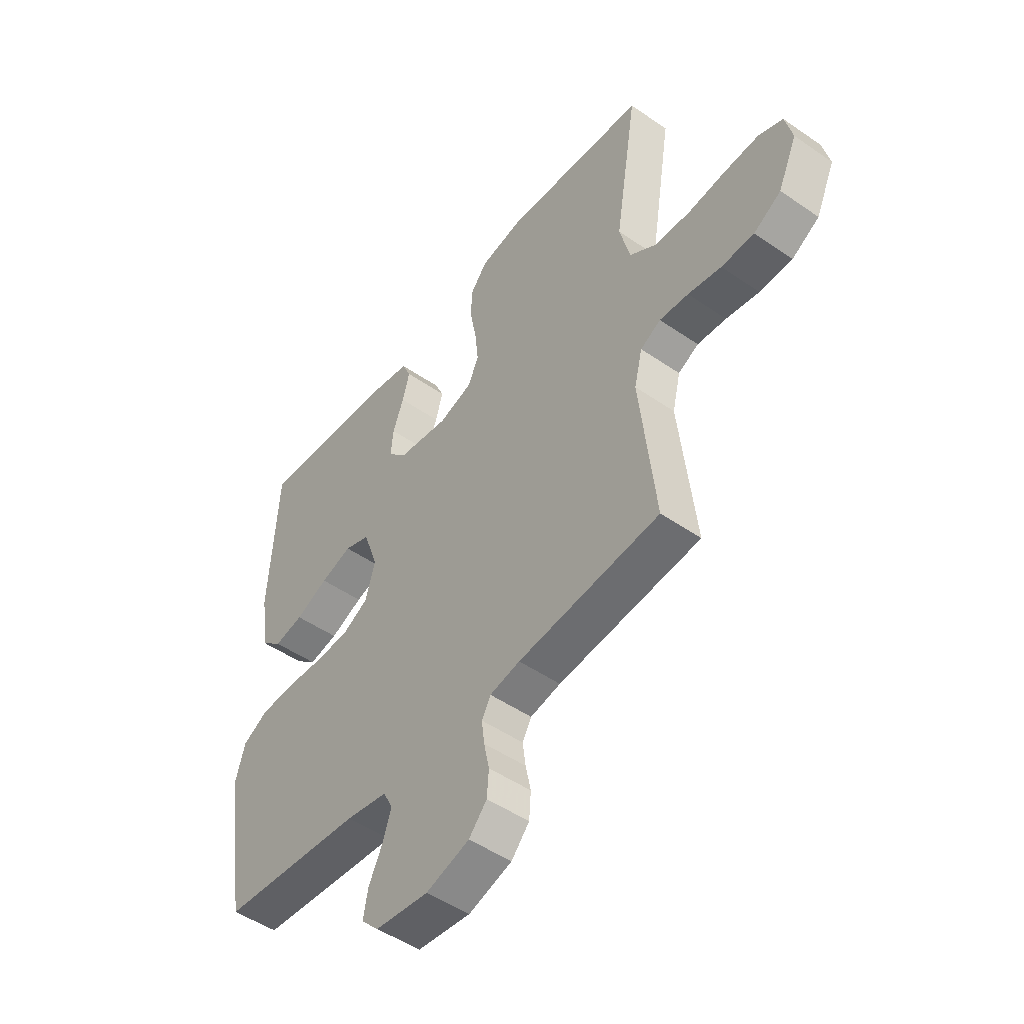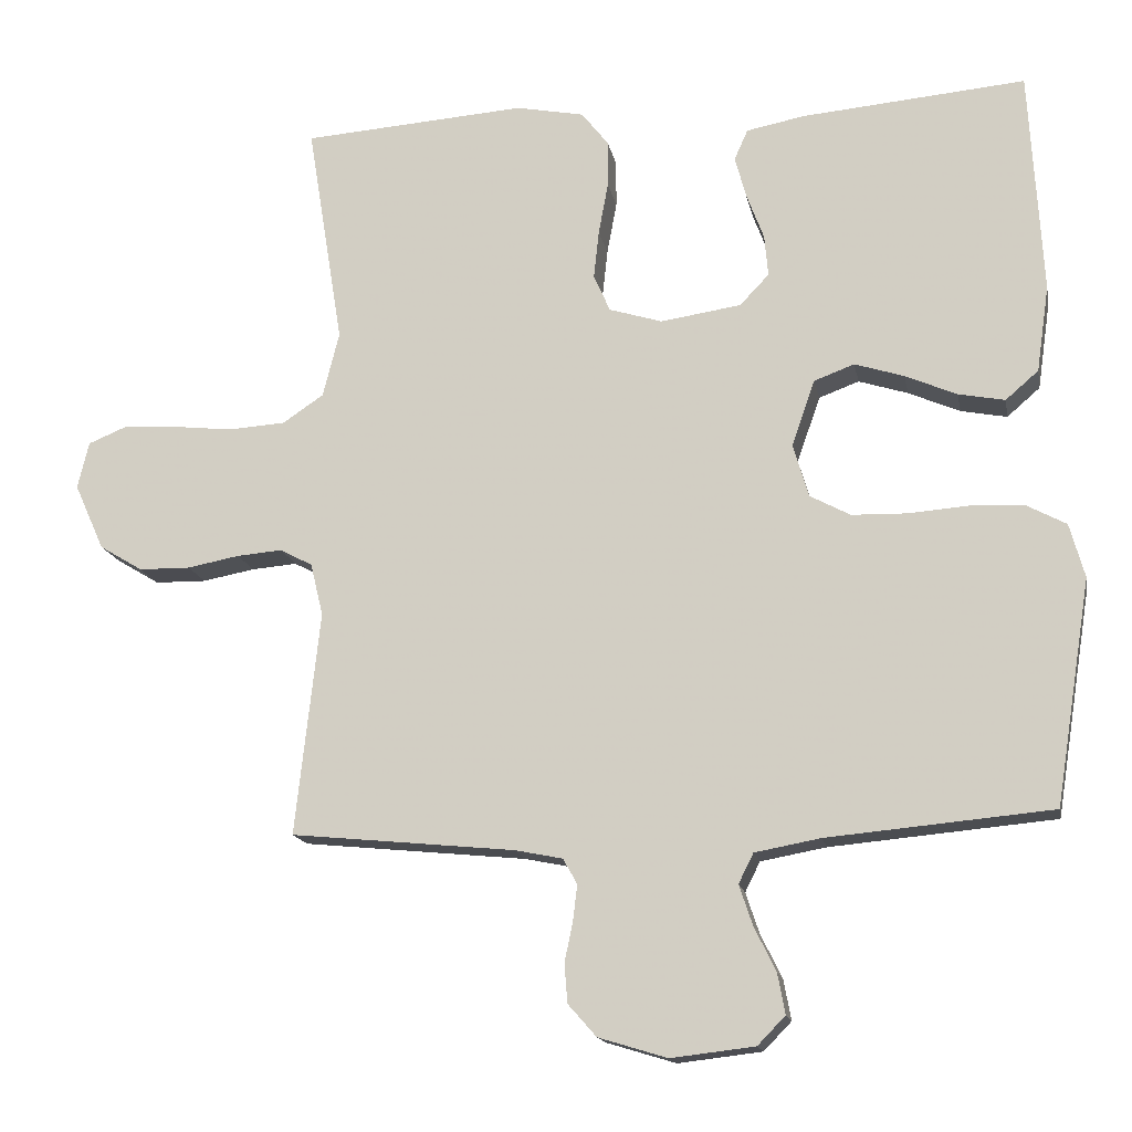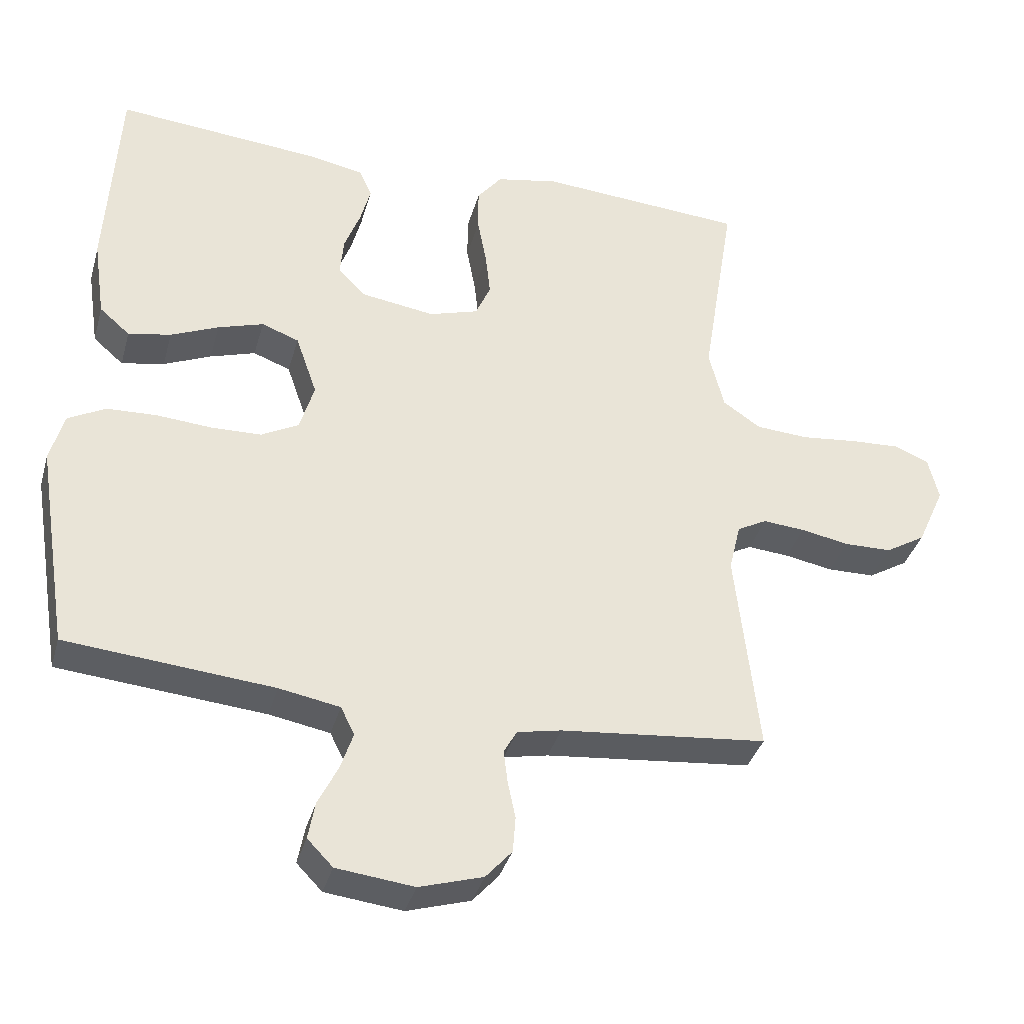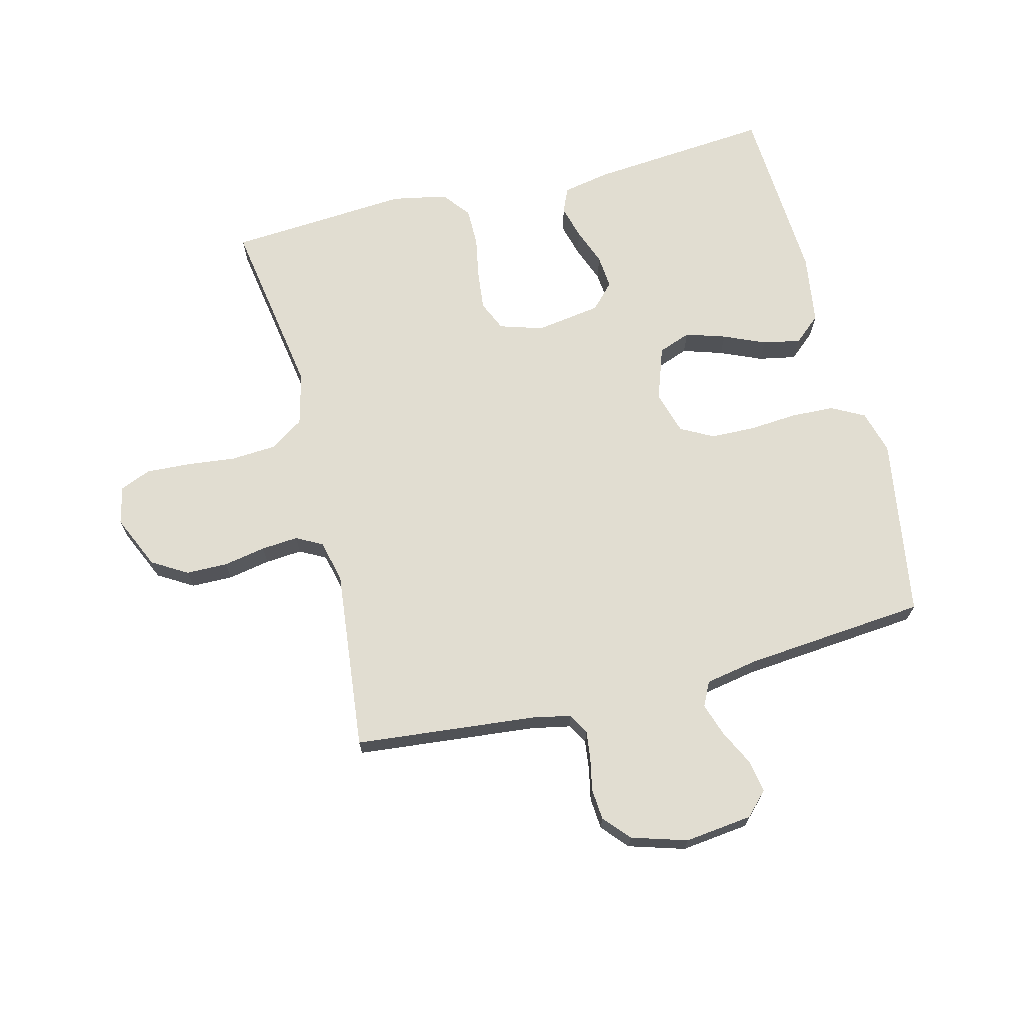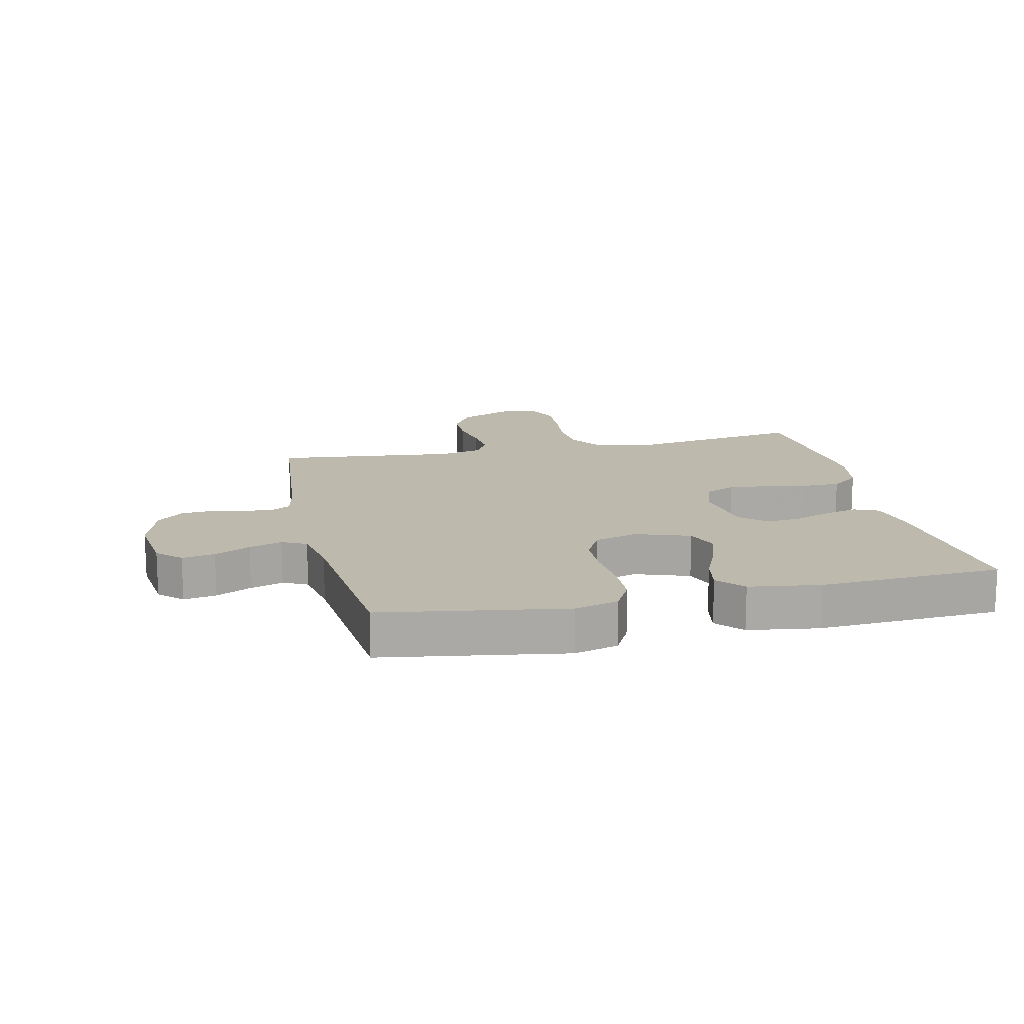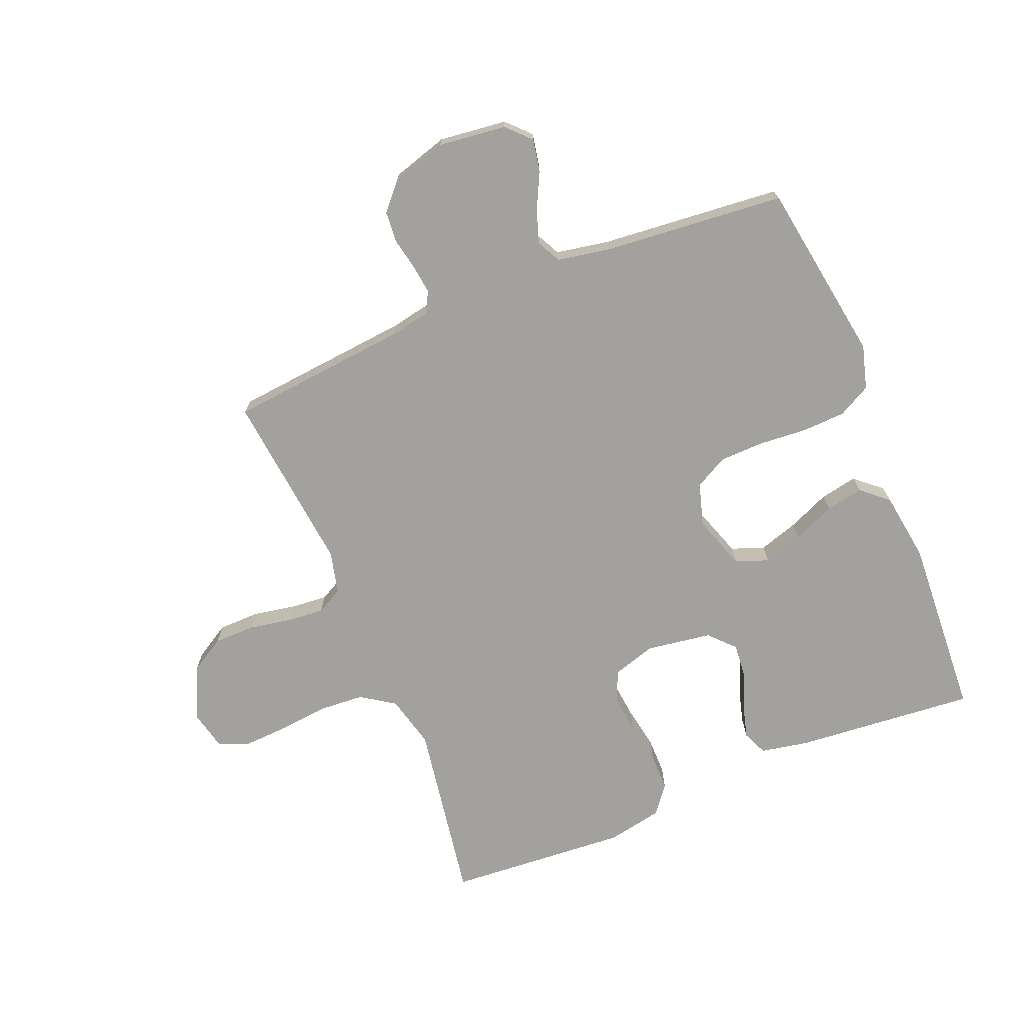
<metadata>
{"format":"obj","ext":"obj","renderer":"f3d","projection":"perspective","resolution":1024,"background":"white","views":[{"elev":-49.2,"azim":52.5,"up":"+Z"},{"elev":-15.6,"azim":-169.3,"up":"+Z"},{"elev":-36.4,"azim":-15.2,"up":"+Z"},{"elev":68.9,"azim":165.8,"up":"+Y"},{"elev":15.0,"azim":-102.8,"up":"+Y"},{"elev":-72.0,"azim":-157.8,"up":"+Y"}]}
</metadata>
<code>
v -0.5 0.07 -0.5
v -0.548 0.07 -0.2
v -0.528 0.07 -0.128
v -0.474 0.07 -0.099
v -0.402 0.07 -0.096
v -0.322 0.07 -0.102
v -0.249 0.07 -0.1
v -0.195 0.07 -0.071
v -0.174 0.07 0
v -0.205 0.07 0.089
v -0.259 0.07 0.109
v -0.325 0.07 0.088
v -0.394 0.07 0.058
v -0.456 0.07 0.046
v -0.5 0.07 0.084
v -0.517 0.07 0.2
v -0.5 0.07 0.5
v -0.2 0.07 0.474
v -0.122 0.07 0.459
v -0.104 0.07 0.418
v -0.119 0.07 0.362
v -0.142 0.07 0.301
v -0.147 0.07 0.245
v -0.108 0.07 0.204
v 0 0.07 0.188
v 0.071 0.07 0.21
v 0.093 0.07 0.26
v 0.086 0.07 0.324
v 0.073 0.07 0.394
v 0.073 0.07 0.457
v 0.109 0.07 0.503
v 0.2 0.07 0.521
v 0.5 0.07 0.5
v 0.452 0.07 0.2
v 0.474 0.07 0.113
v 0.529 0.07 0.076
v 0.605 0.07 0.071
v 0.686 0.07 0.08
v 0.759 0.07 0.084
v 0.81 0.07 0.063
v 0.825 0.07 0
v 0.785 0.07 -0.089
v 0.727 0.07 -0.124
v 0.658 0.07 -0.125
v 0.588 0.07 -0.112
v 0.527 0.07 -0.107
v 0.484 0.07 -0.13
v 0.467 0.07 -0.2
v 0.5 0.07 -0.5
v 0.2 0.07 -0.53
v 0.136 0.07 -0.543
v 0.117 0.07 -0.577
v 0.123 0.07 -0.625
v 0.134 0.07 -0.678
v 0.13 0.07 -0.73
v 0.092 0.07 -0.773
v 0 0.07 -0.801
v -0.112 0.07 -0.788
v -0.149 0.07 -0.75
v -0.139 0.07 -0.696
v -0.11 0.07 -0.637
v -0.092 0.07 -0.583
v -0.112 0.07 -0.543
v -0.2 0.07 -0.527
v -0.5 0 -0.5
v -0.548 0 -0.2
v -0.528 0 -0.128
v -0.474 0 -0.099
v -0.402 0 -0.096
v -0.322 0 -0.102
v -0.249 0 -0.1
v -0.195 0 -0.071
v -0.174 0 0
v -0.205 0 0.089
v -0.259 0 0.109
v -0.325 0 0.088
v -0.394 0 0.058
v -0.456 0 0.046
v -0.5 0 0.084
v -0.517 0 0.2
v -0.5 0 0.5
v -0.2 0 0.474
v -0.122 0 0.459
v -0.104 0 0.418
v -0.119 0 0.362
v -0.142 0 0.301
v -0.147 0 0.245
v -0.108 0 0.204
v 0 0 0.188
v 0.071 0 0.21
v 0.093 0 0.26
v 0.086 0 0.324
v 0.073 0 0.394
v 0.073 0 0.457
v 0.109 0 0.503
v 0.2 0 0.521
v 0.5 0 0.5
v 0.452 0 0.2
v 0.474 0 0.113
v 0.529 0 0.076
v 0.605 0 0.071
v 0.686 0 0.08
v 0.759 0 0.084
v 0.81 0 0.063
v 0.825 0 0
v 0.785 0 -0.089
v 0.727 0 -0.124
v 0.658 0 -0.125
v 0.588 0 -0.112
v 0.527 0 -0.107
v 0.484 0 -0.13
v 0.467 0 -0.2
v 0.5 0 -0.5
v 0.2 0 -0.53
v 0.136 0 -0.543
v 0.117 0 -0.577
v 0.123 0 -0.625
v 0.134 0 -0.678
v 0.13 0 -0.73
v 0.092 0 -0.773
v 0 0 -0.801
v -0.112 0 -0.788
v -0.149 0 -0.75
v -0.139 0 -0.696
v -0.11 0 -0.637
v -0.092 0 -0.583
v -0.112 0 -0.543
v -0.2 0 -0.527
f 59 60 61
f 58 59 61
f 57 58 61
f 56 57 61
f 55 56 61
f 54 55 61
f 53 54 61
f 52 53 61 62
f 51 52 62 63
f 48 49 50
f 51 63 64
f 50 51 64
f 48 50 64
f 47 48 64
f 43 44 45
f 42 43 45
f 41 42 45
f 40 41 45
f 39 40 45
f 38 39 45
f 37 38 45
f 36 37 45 46
f 35 36 46 47
f 32 33 34
f 31 32 34
f 30 31 34
f 29 30 34
f 28 29 34
f 34 35 47
f 28 34 47
f 27 28 47
f 20 21 22
f 19 20 22
f 18 19 22
f 17 18 22
f 16 17 22
f 15 16 22
f 14 15 22
f 13 14 22
f 12 13 22
f 11 12 22 23
f 10 11 23 24
f 4 5 6
f 3 4 6
f 2 3 6
f 1 2 6
f 64 1 6
f 64 6 7
f 26 27 47 64
f 25 26 64
f 9 10 24 25
f 8 9 25 64
f 7 8 64
f 125 124 123
f 125 123 122
f 125 122 121
f 125 121 120
f 125 120 119
f 125 119 118
f 125 118 117
f 126 125 117 116
f 127 126 116 115
f 114 113 112
f 128 127 115
f 128 115 114
f 128 114 112
f 128 112 111
f 109 108 107
f 109 107 106
f 109 106 105
f 109 105 104
f 109 104 103
f 109 103 102
f 109 102 101
f 110 109 101 100
f 111 110 100 99
f 98 97 96
f 98 96 95
f 98 95 94
f 98 94 93
f 98 93 92
f 111 99 98
f 111 98 92
f 111 92 91
f 86 85 84
f 86 84 83
f 86 83 82
f 86 82 81
f 86 81 80
f 86 80 79
f 86 79 78
f 86 78 77
f 86 77 76
f 87 86 76 75
f 88 87 75 74
f 70 69 68
f 70 68 67
f 70 67 66
f 70 66 65
f 70 65 128
f 71 70 128
f 128 111 91 90
f 128 90 89
f 89 88 74 73
f 128 89 73 72
f 128 72 71
f 1 65 66 2
f 2 66 67 3
f 3 67 68 4
f 4 68 69 5
f 5 69 70 6
f 6 70 71 7
f 7 71 72 8
f 8 72 73 9
f 9 73 74 10
f 10 74 75 11
f 11 75 76 12
f 12 76 77 13
f 13 77 78 14
f 14 78 79 15
f 15 79 80 16
f 16 80 81 17
f 17 81 82 18
f 18 82 83 19
f 19 83 84 20
f 20 84 85 21
f 21 85 86 22
f 22 86 87 23
f 23 87 88 24
f 24 88 89 25
f 25 89 90 26
f 26 90 91 27
f 27 91 92 28
f 28 92 93 29
f 29 93 94 30
f 30 94 95 31
f 31 95 96 32
f 32 96 97 33
f 33 97 98 34
f 34 98 99 35
f 35 99 100 36
f 36 100 101 37
f 37 101 102 38
f 38 102 103 39
f 39 103 104 40
f 40 104 105 41
f 41 105 106 42
f 42 106 107 43
f 43 107 108 44
f 44 108 109 45
f 45 109 110 46
f 46 110 111 47
f 47 111 112 48
f 48 112 113 49
f 49 113 114 50
f 50 114 115 51
f 51 115 116 52
f 52 116 117 53
f 53 117 118 54
f 54 118 119 55
f 55 119 120 56
f 56 120 121 57
f 57 121 122 58
f 58 122 123 59
f 59 123 124 60
f 60 124 125 61
f 61 125 126 62
f 62 126 127 63
f 63 127 128 64
f 64 128 65 1

</code>
